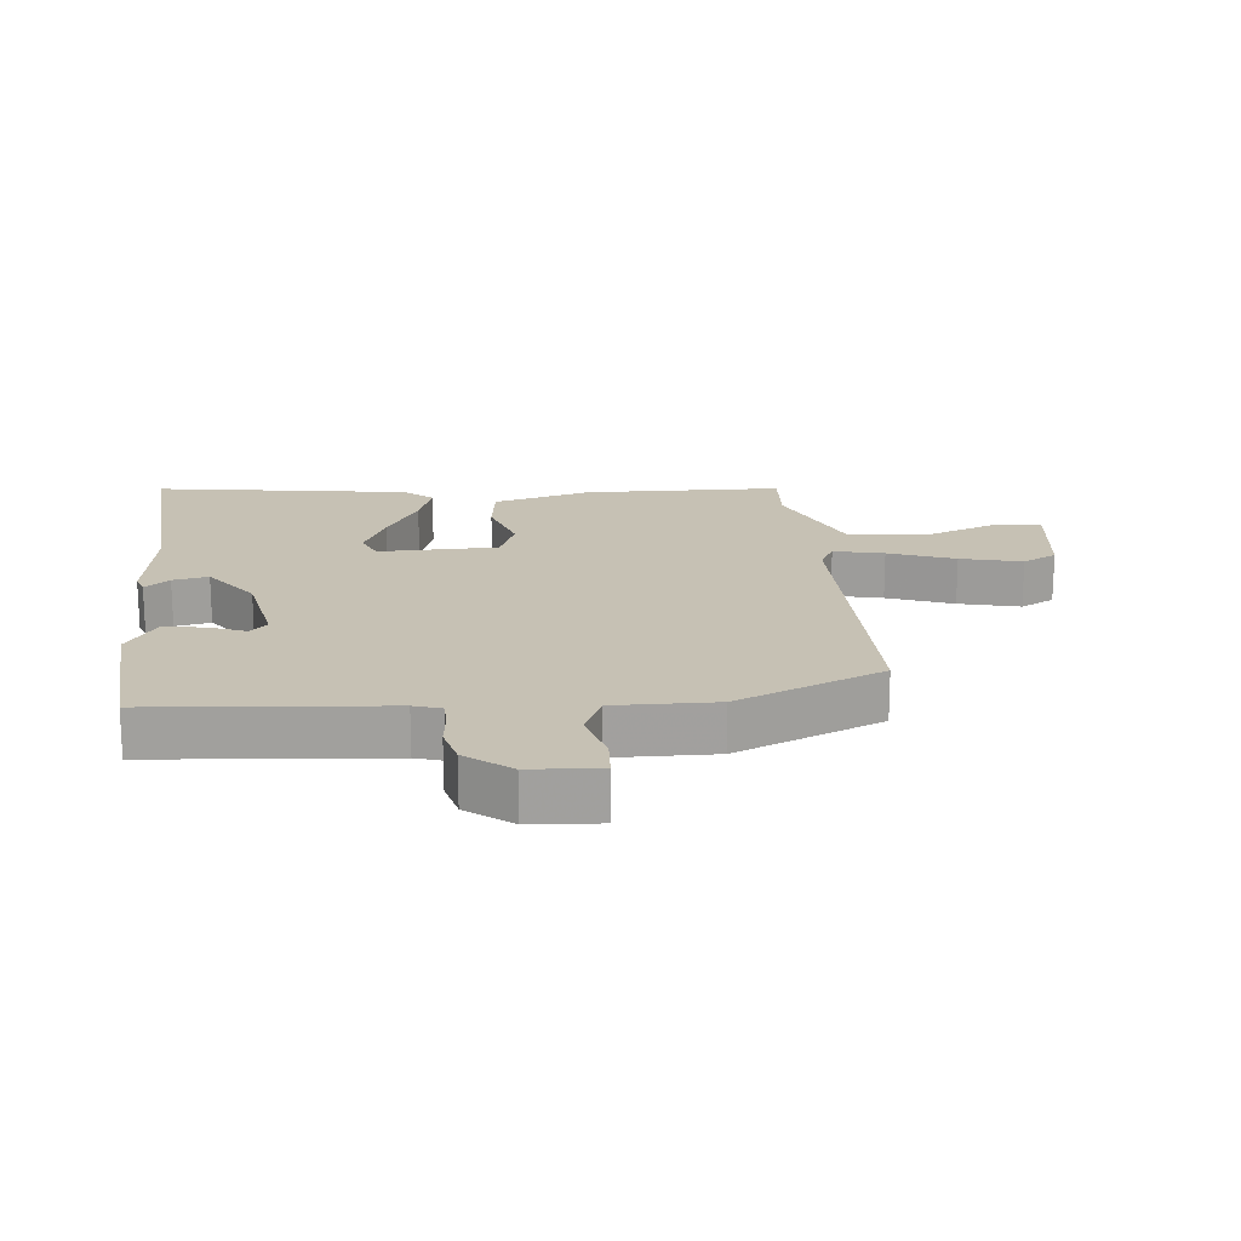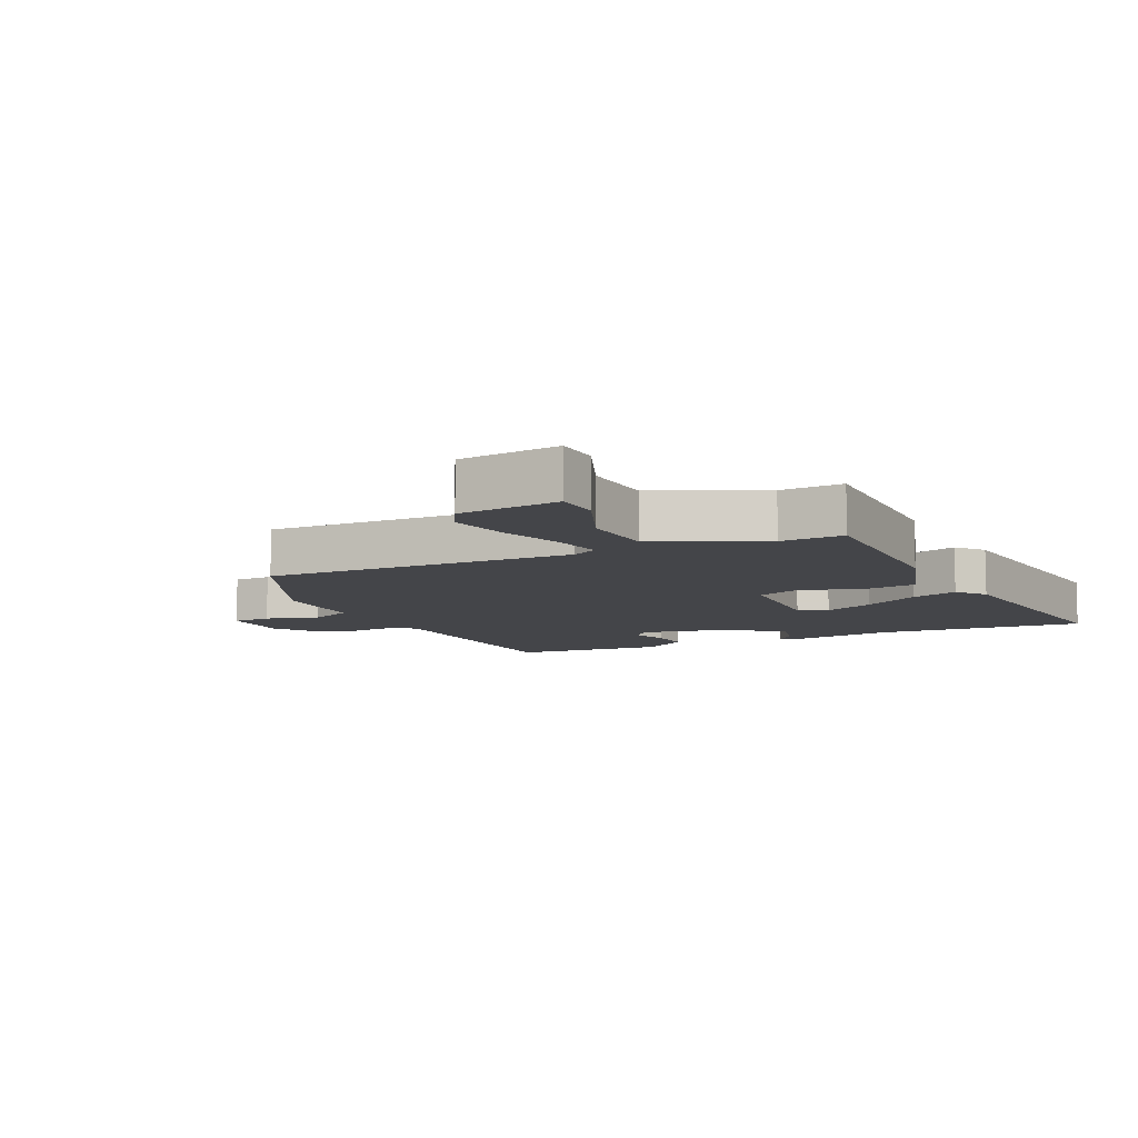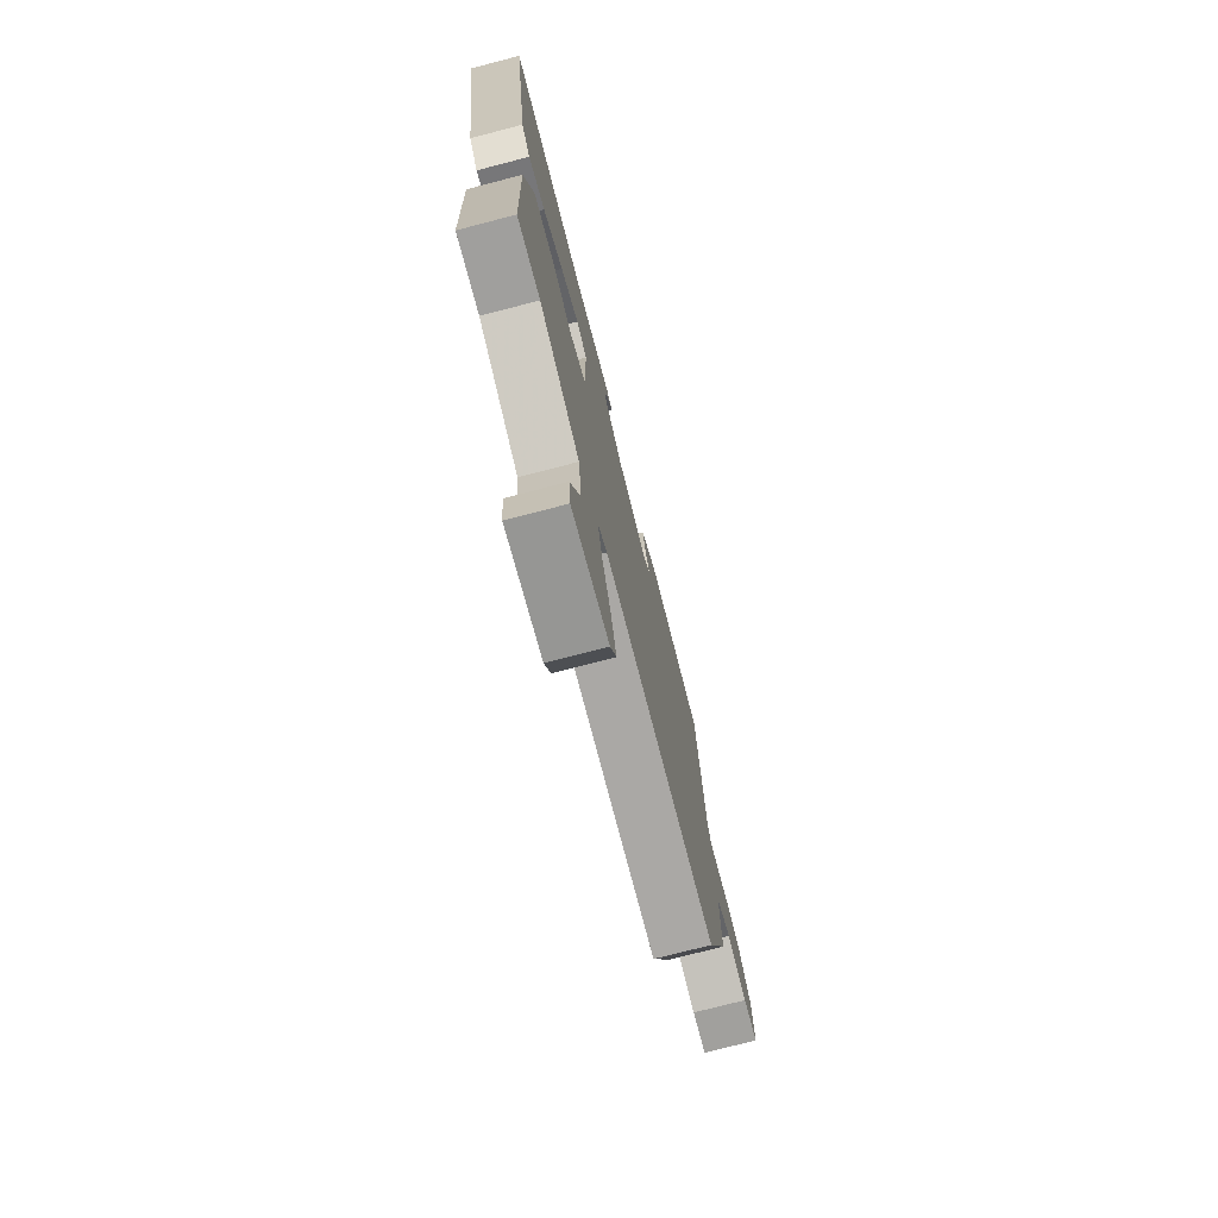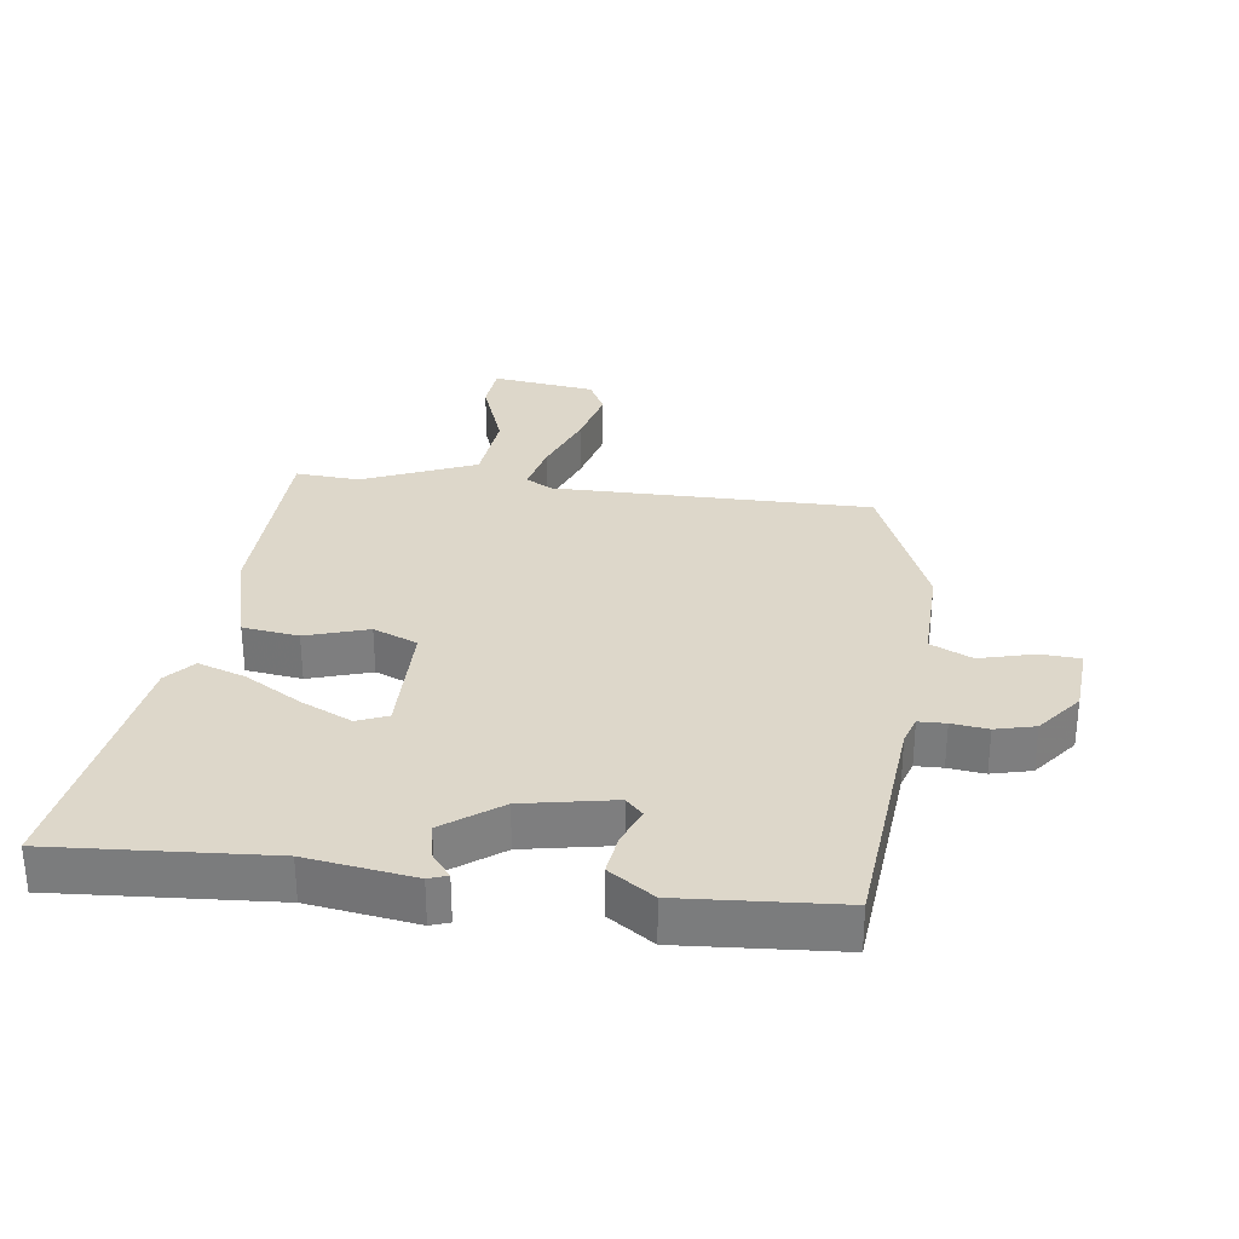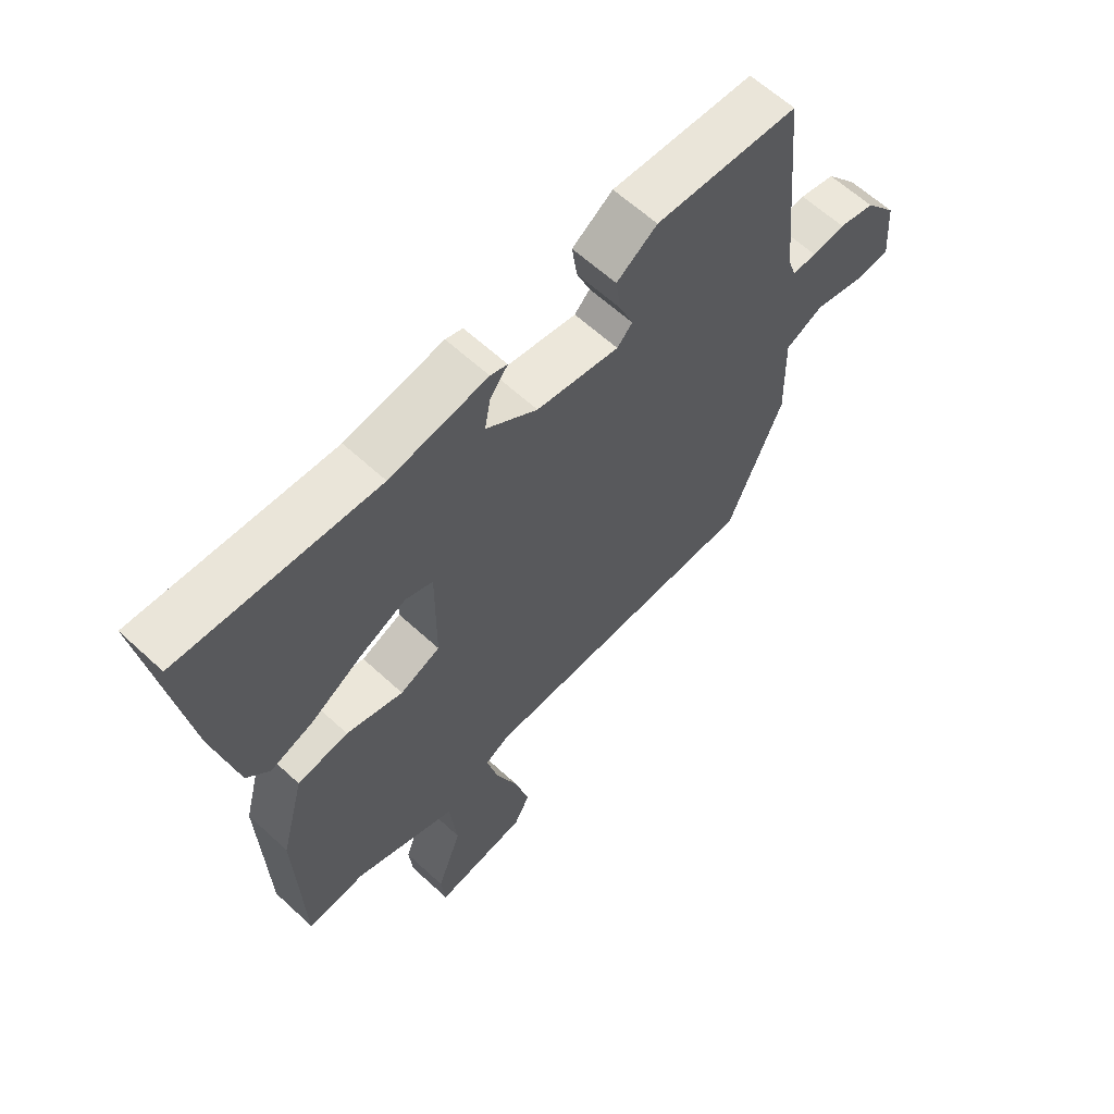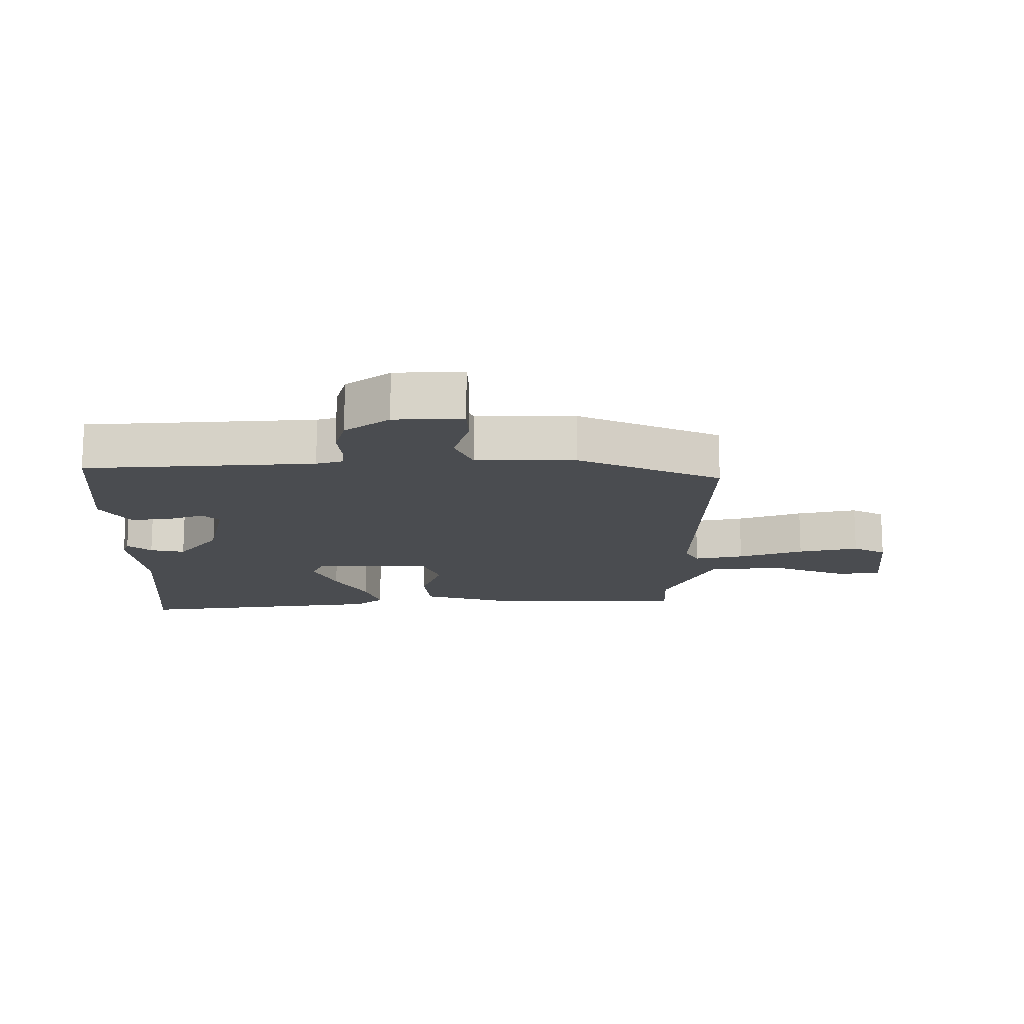
<metadata>
{"format":"obj","ext":"obj","renderer":"f3d","projection":"perspective","resolution":1024,"background":"white","views":[{"elev":18.5,"azim":83.8,"up":"+Y"},{"elev":-9.1,"azim":-156.5,"up":"+Y"},{"elev":-75.2,"azim":-75.5,"up":"+Z"},{"elev":30.9,"azim":7.2,"up":"+Y"},{"elev":62.2,"azim":-46.9,"up":"+Z"},{"elev":-14.9,"azim":88.5,"up":"+Y"}]}
</metadata>
<code>
v -0.443 0.07 -0.49
v -0.453 0.07 -0.185
v -0.413 0.07 -0.033
v -0.327 0.07 -0.021
v -0.231 0.07 -0.051
v -0.163 0.07 -0.023
v -0.162 0.07 0.161
v -0.209 0.07 0.18
v -0.288 0.07 0.143
v -0.375 0.07 0.091
v -0.448 0.07 0.066
v -0.486 0.07 0.109
v -0.548 0.07 0.501
v -0.216 0.07 0.48
v -0.051 0.07 0.505
v -0.022 0.07 0.495
v -0.052 0.07 0.457
v -0.062 0.07 0.402
v 0.025 0.07 0.339
v 0.165 0.07 0.313
v 0.191 0.07 0.34
v 0.168 0.07 0.397
v 0.159 0.07 0.46
v 0.228 0.07 0.507
v 0.471 0.07 0.491
v 0.505 0.07 0.131
v 0.519 0.07 0.089
v 0.561 0.07 0.088
v 0.617 0.07 0.095
v 0.678 0.07 0.08
v 0.732 0.07 0.012
v 0.74 0.07 -0.096
v 0.679 0.07 -0.1
v 0.594 0.07 -0.078
v 0.53 0.07 -0.108
v 0.534 0.07 -0.265
v 0.44 0.07 -0.492
v -0.049 0.07 -0.492
v -0.089 0.07 -0.515
v -0.071 0.07 -0.592
v -0.032 0.07 -0.693
v -0.008 0.07 -0.787
v -0.035 0.07 -0.84
v -0.194 0.07 -0.862
v -0.201 0.07 -0.791
v -0.158 0.07 -0.673
v -0.171 0.07 -0.555
v -0.344 0.07 -0.483
v -0.443 0 -0.49
v -0.453 0 -0.185
v -0.413 0 -0.033
v -0.327 0 -0.021
v -0.231 0 -0.051
v -0.163 0 -0.023
v -0.162 0 0.161
v -0.209 0 0.18
v -0.288 0 0.143
v -0.375 0 0.091
v -0.448 0 0.066
v -0.486 0 0.109
v -0.548 0 0.501
v -0.216 0 0.48
v -0.051 0 0.505
v -0.022 0 0.495
v -0.052 0 0.457
v -0.062 0 0.402
v 0.025 0 0.339
v 0.165 0 0.313
v 0.191 0 0.34
v 0.168 0 0.397
v 0.159 0 0.46
v 0.228 0 0.507
v 0.471 0 0.491
v 0.505 0 0.131
v 0.519 0 0.089
v 0.561 0 0.088
v 0.617 0 0.095
v 0.678 0 0.08
v 0.732 0 0.012
v 0.74 0 -0.096
v 0.679 0 -0.1
v 0.594 0 -0.078
v 0.53 0 -0.108
v 0.534 0 -0.265
v 0.44 0 -0.492
v -0.049 0 -0.492
v -0.089 0 -0.515
v -0.071 0 -0.592
v -0.032 0 -0.693
v -0.008 0 -0.787
v -0.035 0 -0.84
v -0.194 0 -0.862
v -0.201 0 -0.791
v -0.158 0 -0.673
v -0.171 0 -0.555
v -0.344 0 -0.483
f 43 44 45 46
f 43 46 47
f 40 41 42 43
f 39 40 43 47
f 38 39 47 48
f 35 36 37 38
f 31 32 33 34
f 31 34 35
f 28 29 30 31
f 27 28 31 35
f 26 27 35 38
f 21 22 23 24
f 21 24 25 26
f 14 15 16 17
f 14 17 18
f 13 14 18 19
f 9 10 11 12
f 8 9 12 13
f 7 8 13 19
f 2 3 4 5
f 48 1 2 5
f 48 5 6
f 38 48 6
f 20 21 26 38
f 19 20 38
f 6 7 19 38
f 94 93 92 91
f 95 94 91
f 91 90 89 88
f 95 91 88 87
f 96 95 87 86
f 86 85 84 83
f 82 81 80 79
f 83 82 79
f 79 78 77 76
f 83 79 76 75
f 86 83 75 74
f 72 71 70 69
f 74 73 72 69
f 65 64 63 62
f 66 65 62
f 67 66 62 61
f 60 59 58 57
f 61 60 57 56
f 67 61 56 55
f 53 52 51 50
f 53 50 49 96
f 54 53 96
f 54 96 86
f 86 74 69 68
f 86 68 67
f 86 67 55 54
f 1 49 50 2
f 2 50 51 3
f 3 51 52 4
f 4 52 53 5
f 5 53 54 6
f 6 54 55 7
f 7 55 56 8
f 8 56 57 9
f 9 57 58 10
f 10 58 59 11
f 11 59 60 12
f 12 60 61 13
f 13 61 62 14
f 14 62 63 15
f 15 63 64 16
f 16 64 65 17
f 17 65 66 18
f 18 66 67 19
f 19 67 68 20
f 20 68 69 21
f 21 69 70 22
f 22 70 71 23
f 23 71 72 24
f 24 72 73 25
f 25 73 74 26
f 26 74 75 27
f 27 75 76 28
f 28 76 77 29
f 29 77 78 30
f 30 78 79 31
f 31 79 80 32
f 32 80 81 33
f 33 81 82 34
f 34 82 83 35
f 35 83 84 36
f 36 84 85 37
f 37 85 86 38
f 38 86 87 39
f 39 87 88 40
f 40 88 89 41
f 41 89 90 42
f 42 90 91 43
f 43 91 92 44
f 44 92 93 45
f 45 93 94 46
f 46 94 95 47
f 47 95 96 48
f 48 96 49 1

</code>
